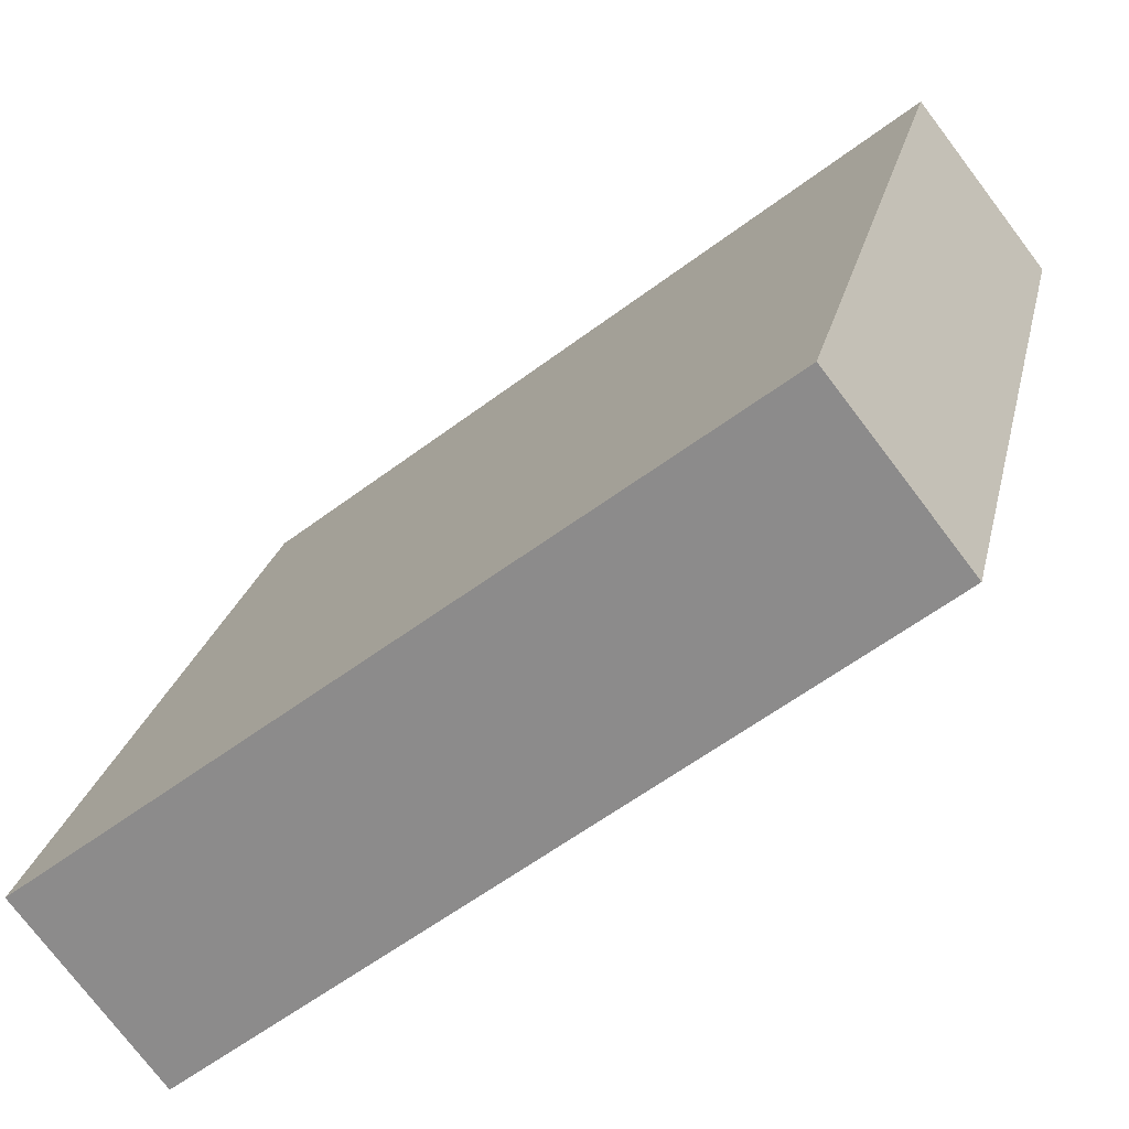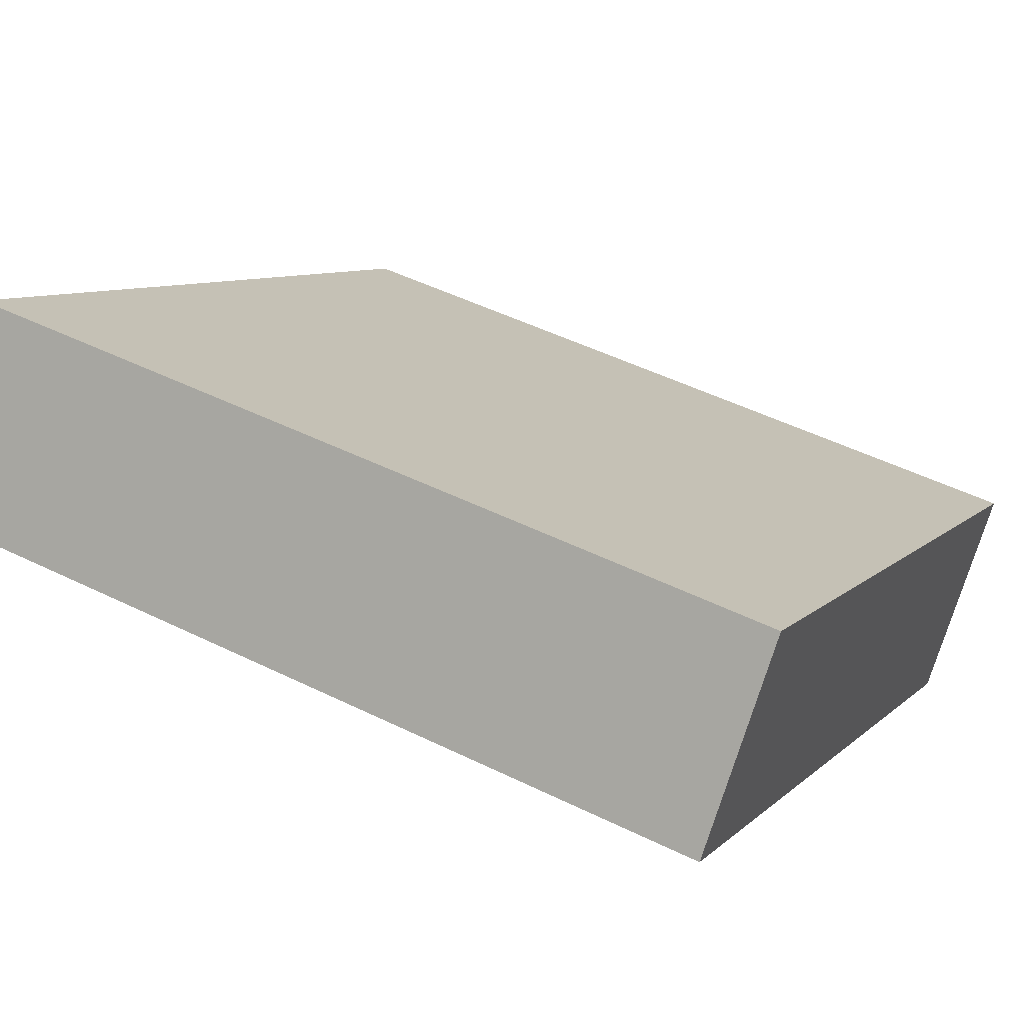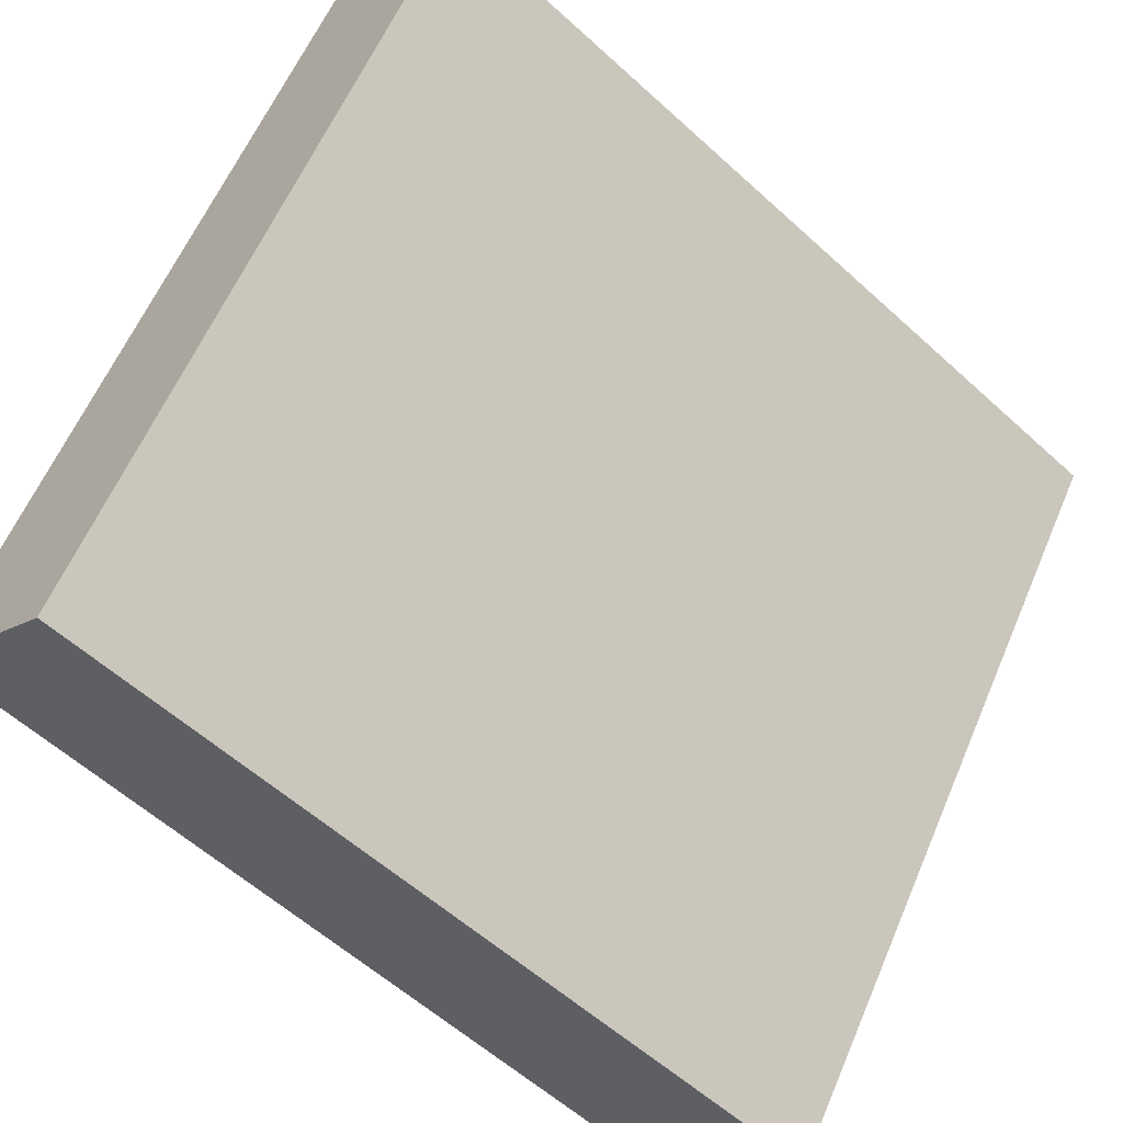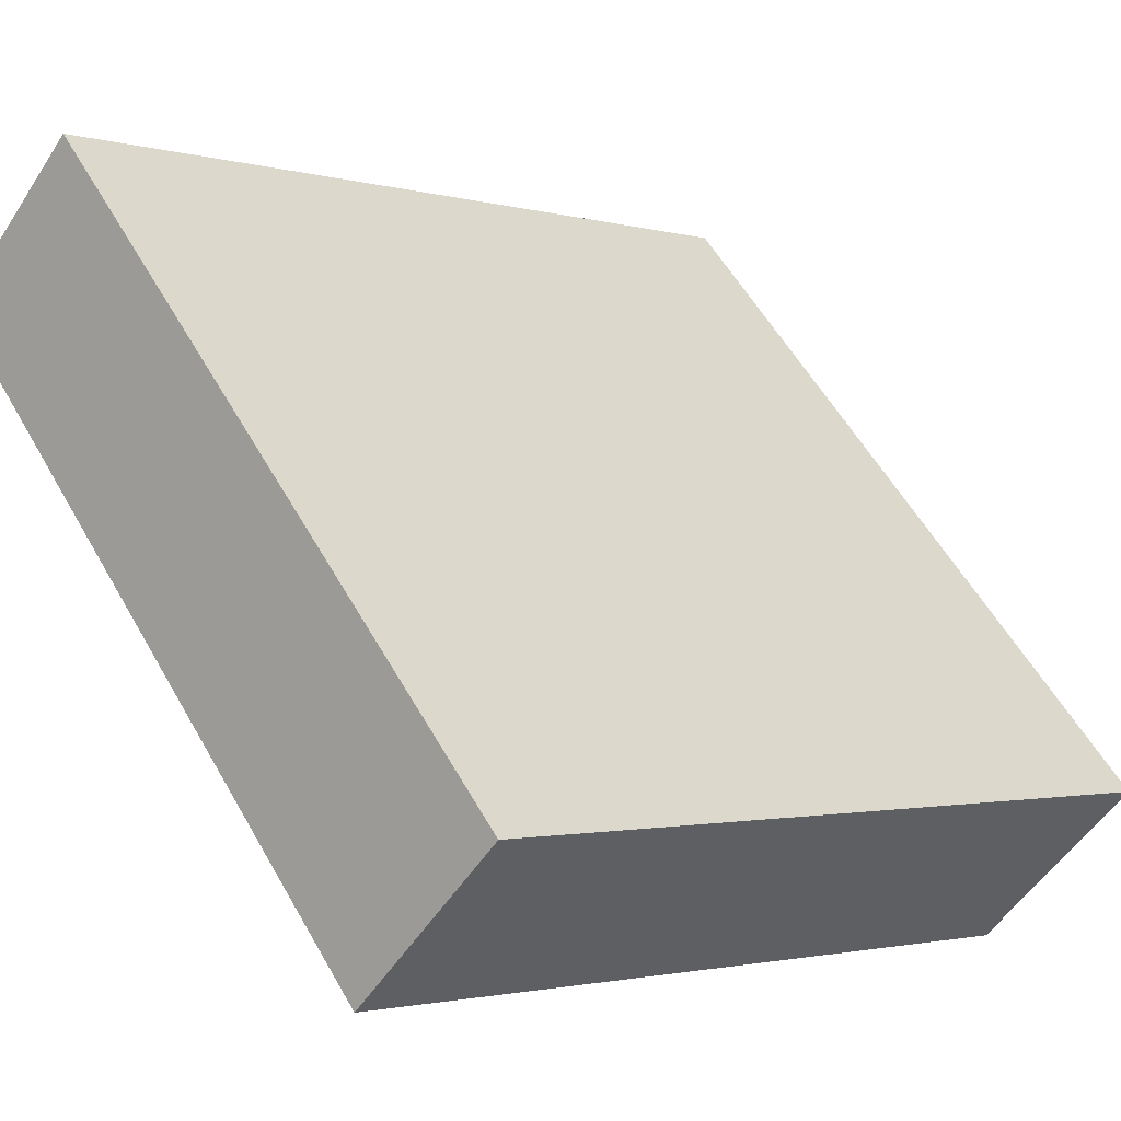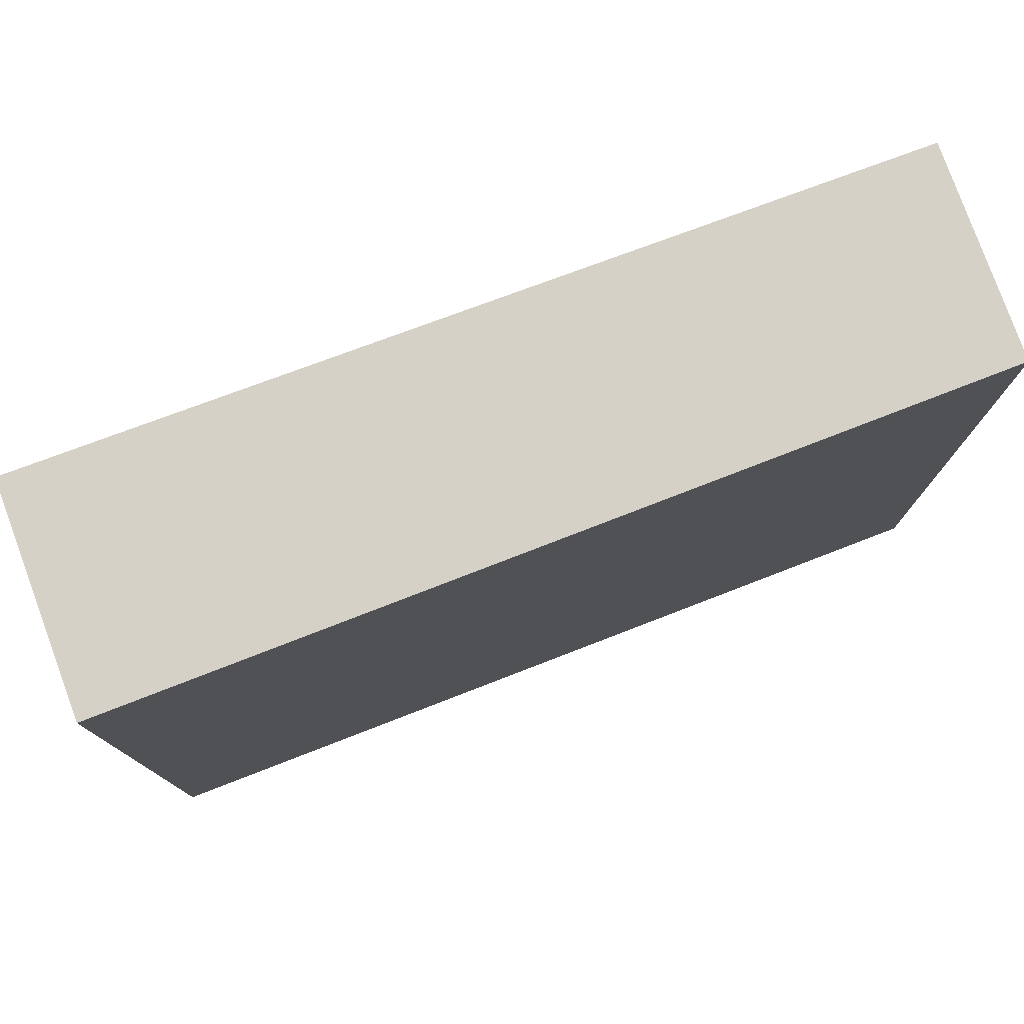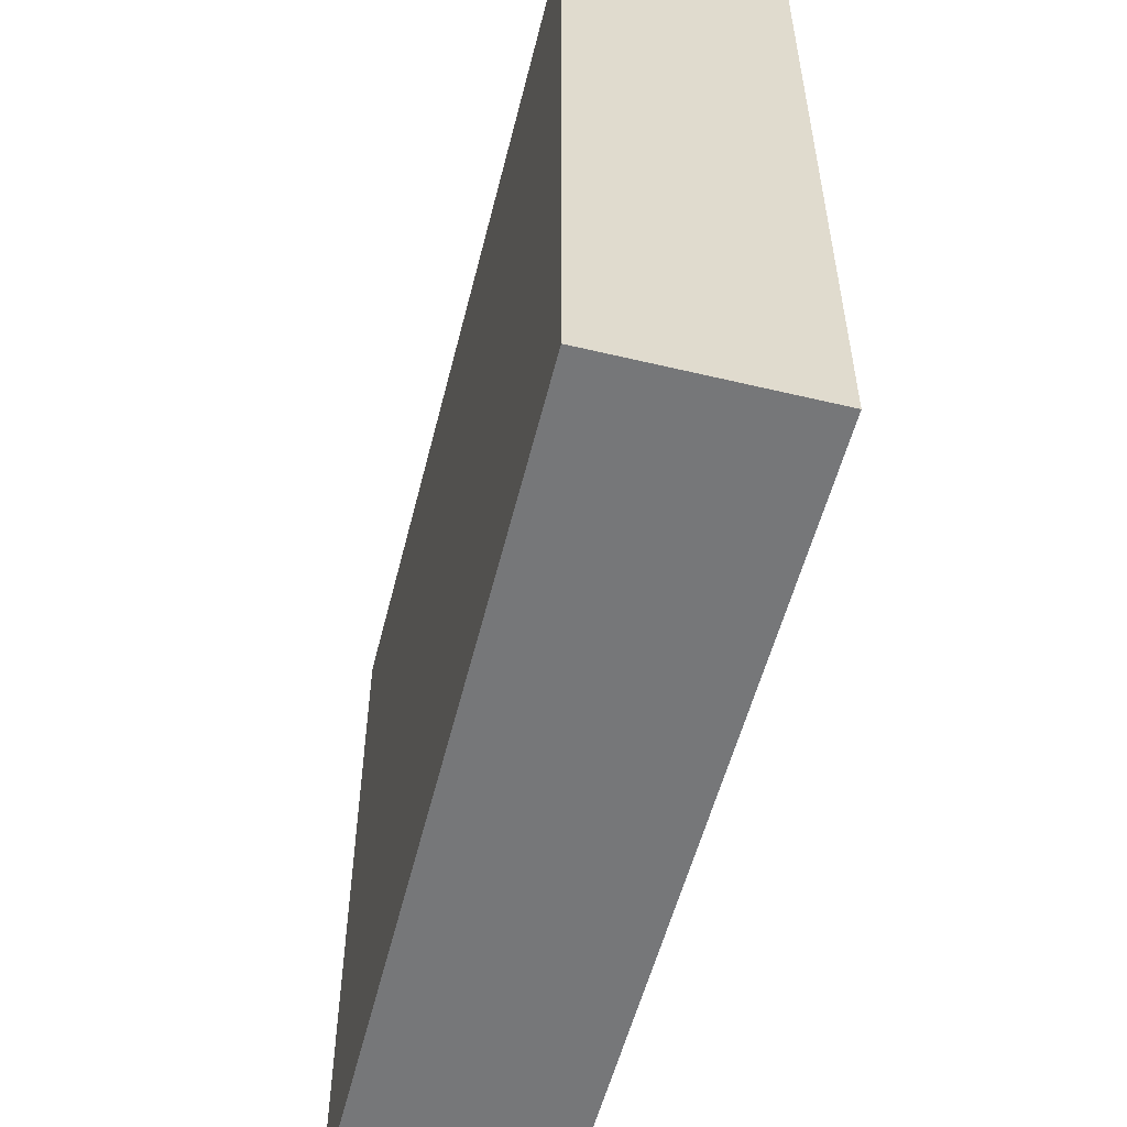
<metadata>
{"format":"obj","ext":"obj","renderer":"f3d","projection":"perspective","resolution":1024,"background":"white","views":[{"elev":23.5,"azim":-167.8,"up":"+Z"},{"elev":49.5,"azim":-61.5,"up":"+Z"},{"elev":59.8,"azim":23.0,"up":"+Z"},{"elev":56.6,"azim":-29.3,"up":"+Z"},{"elev":79.2,"azim":-161.9,"up":"+Y"},{"elev":-57.1,"azim":114.2,"up":"+Y"}]}
</metadata>
<code>
v  4.44 4.35 -2.038
v  0.199 4.35 0.252
v  0.713 4.35 0.902
v  0 4.35 2.664e-16
v  3.683 4.35 -3.002
v  0.713 -5.523e-17 0.902
v  4.44 1.248e-16 -2.038
v  3.683 1.838e-16 -3.002
v  0 0 0
v  0.199 -1.543e-17 0.252
g defaultobject
f 1 2 3
f 2 1 4
f 4 1 5
f 6 1 3
f 1 6 7
f 7 5 1
f 5 7 8
f 8 4 5
f 4 8 9
f 2 6 3
f 6 2 4
f 6 4 10
f 10 4 9
f 6 8 7
f 8 6 10
f 8 10 9

</code>
